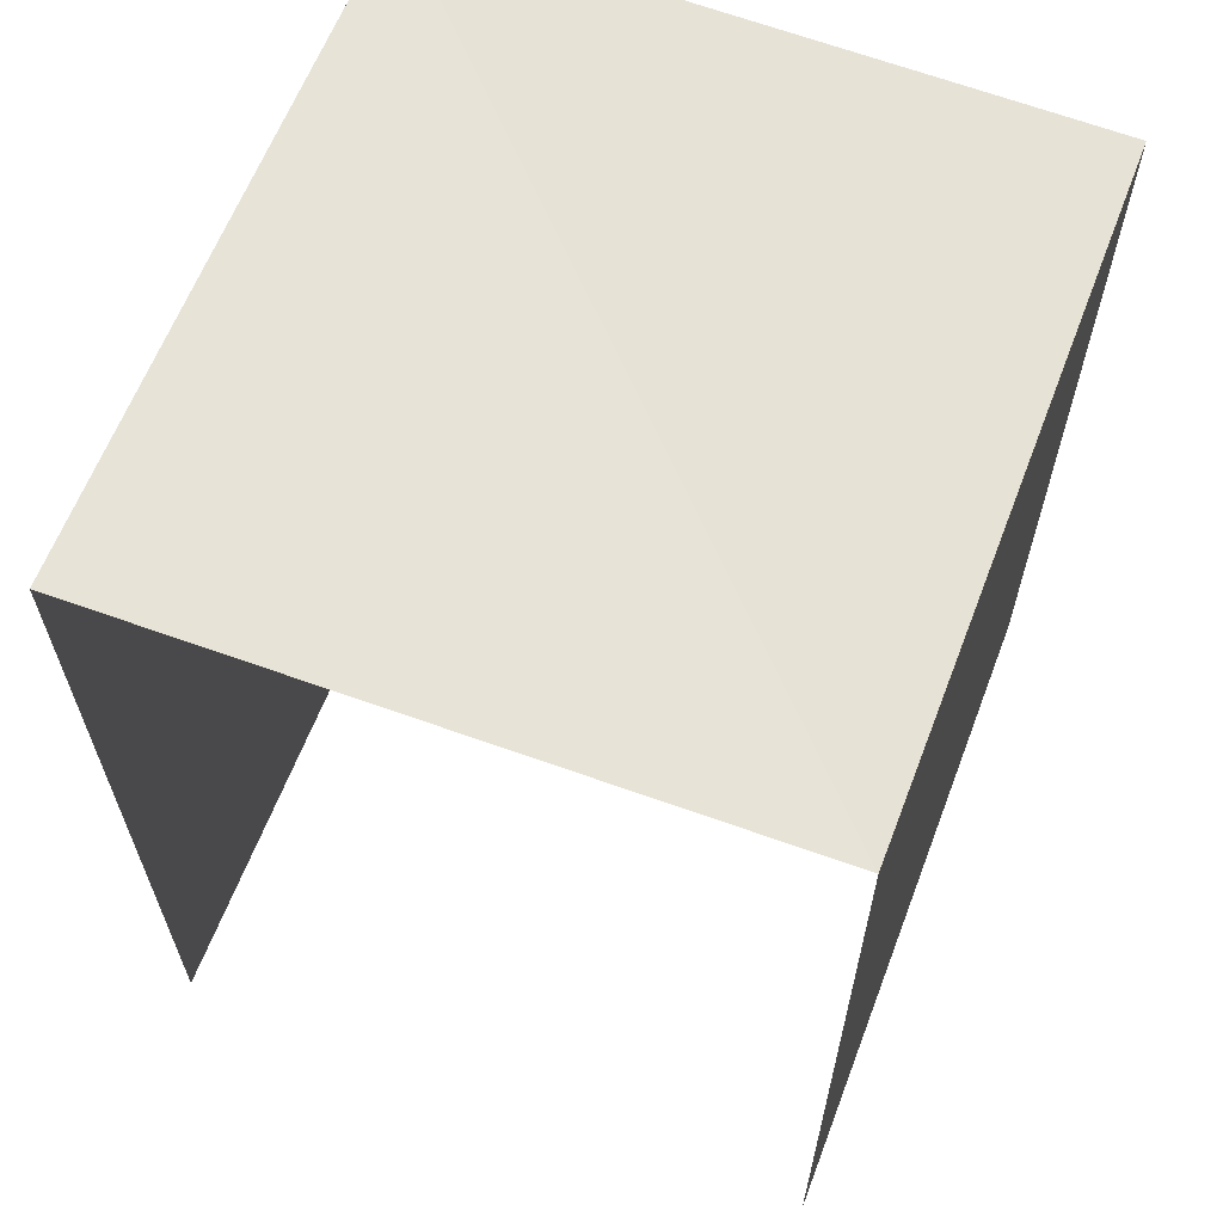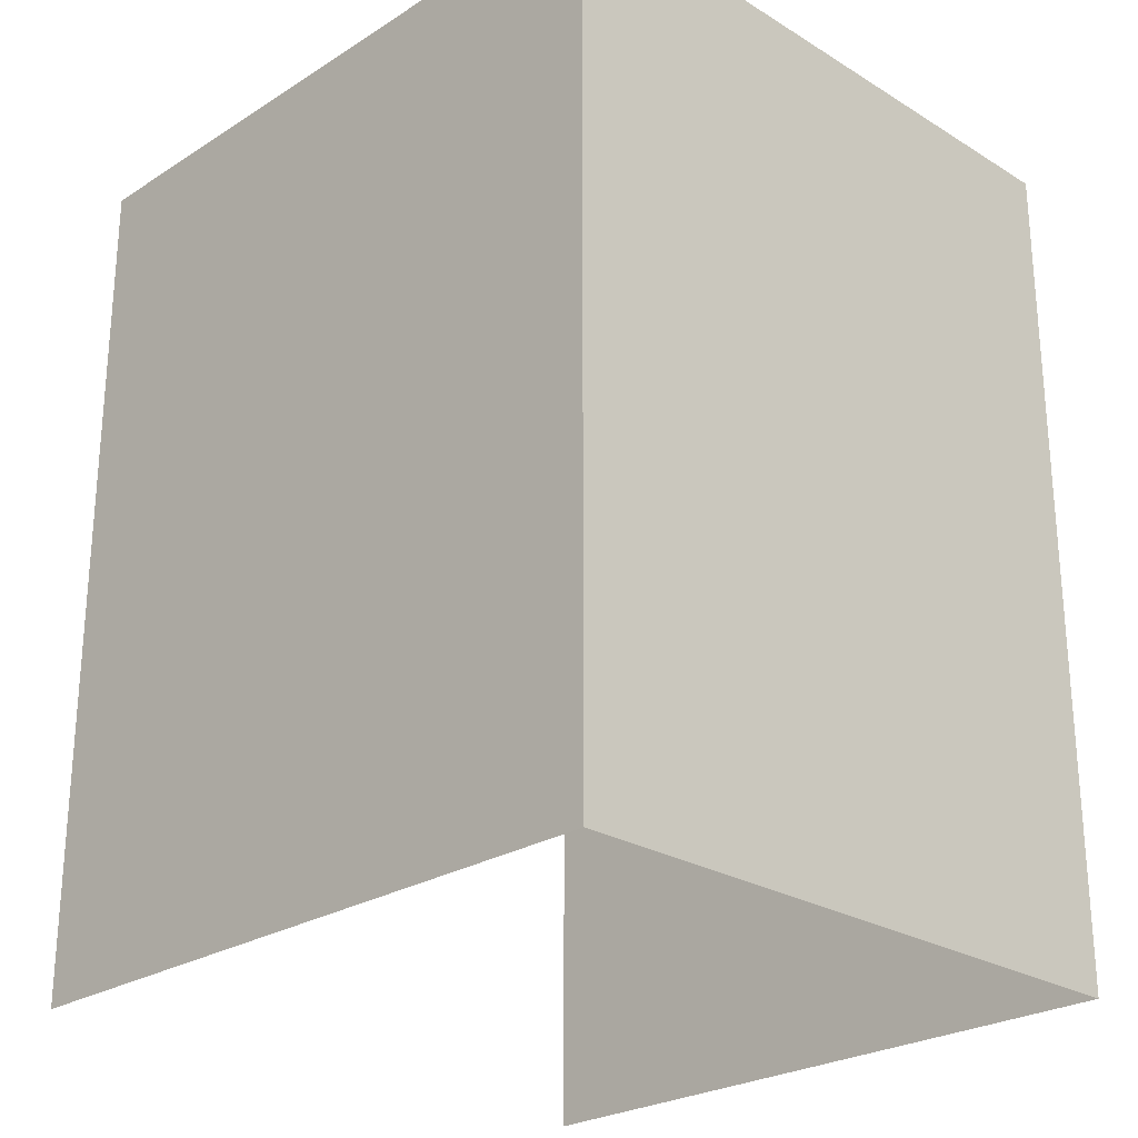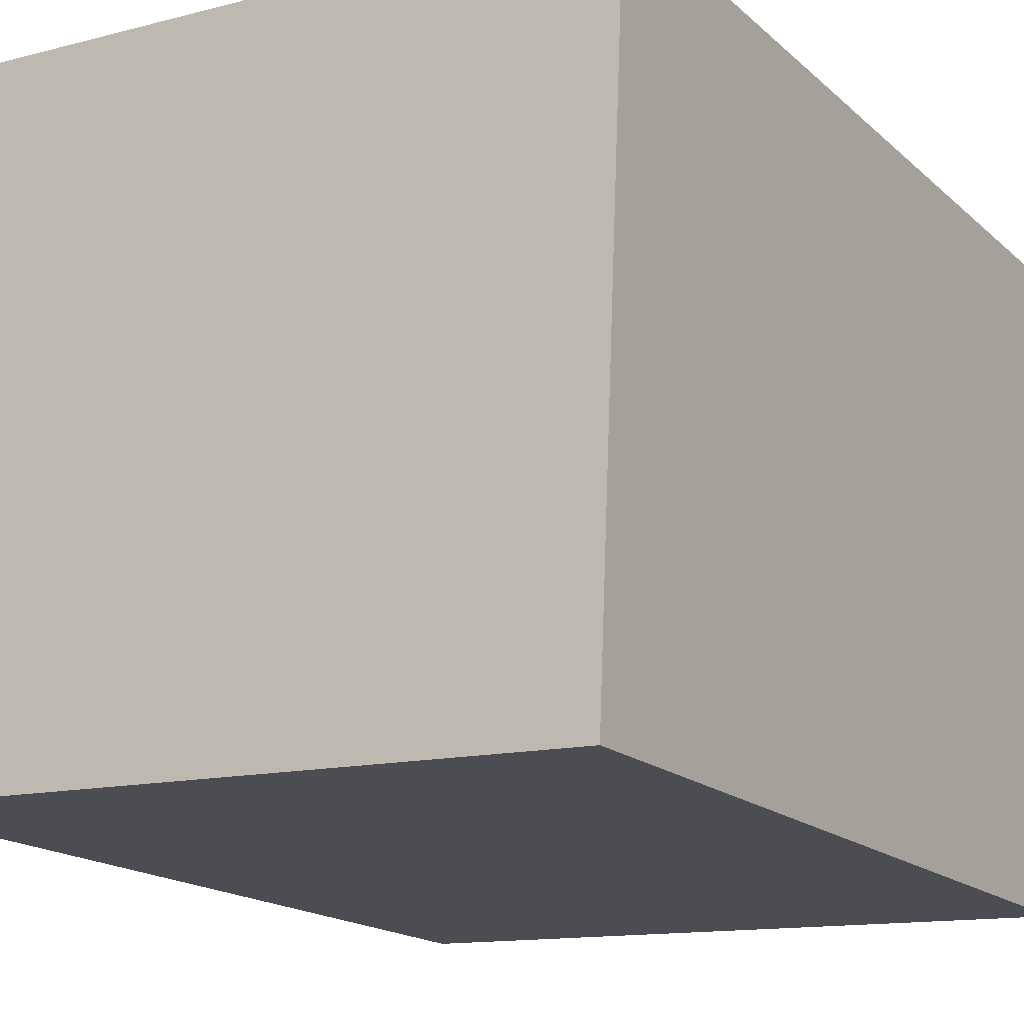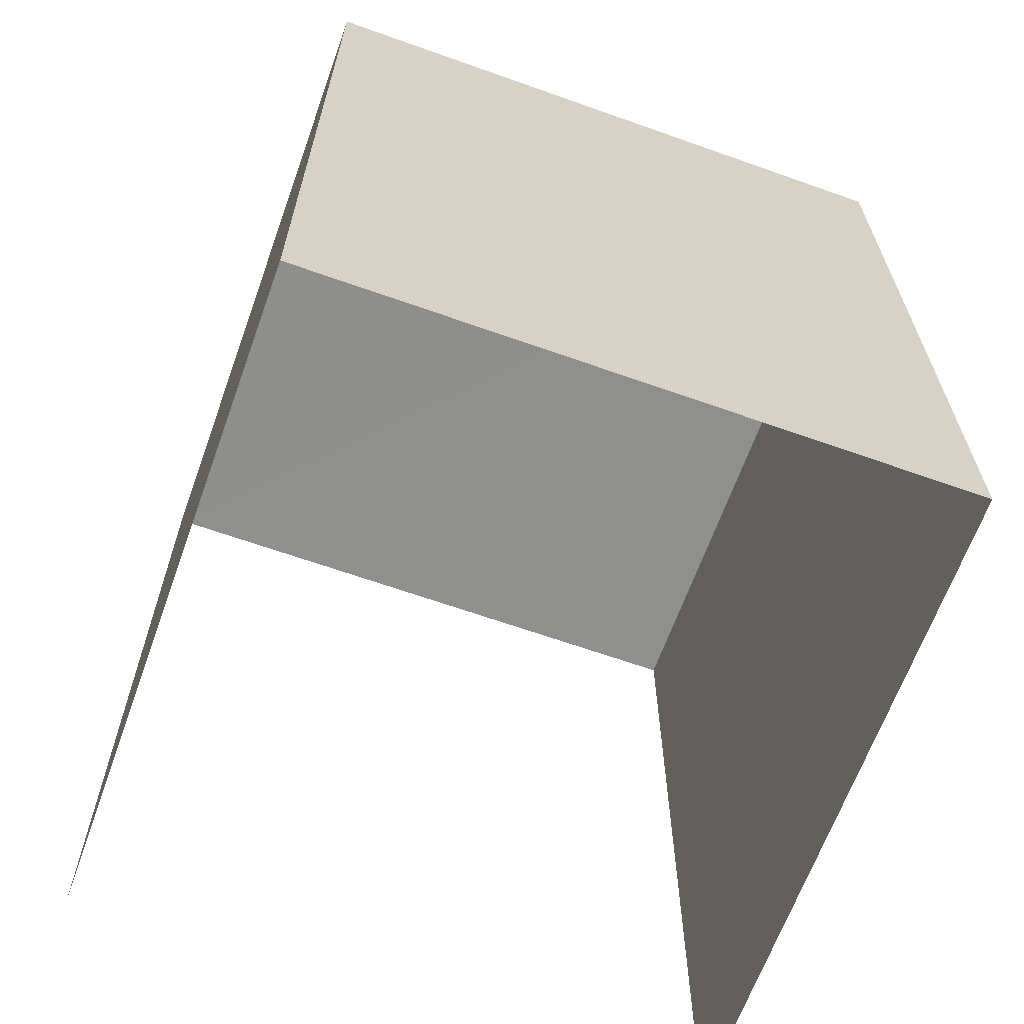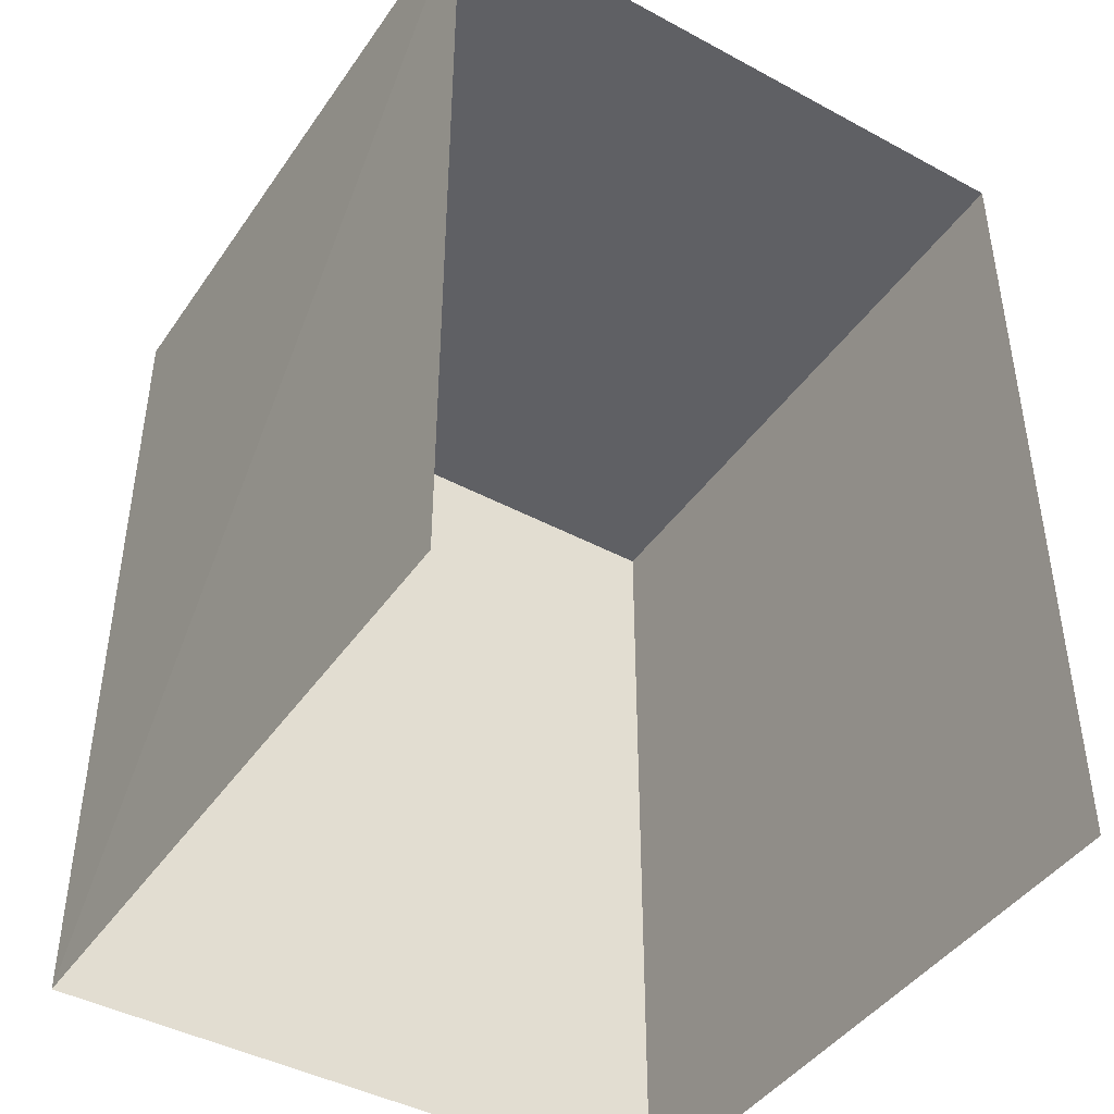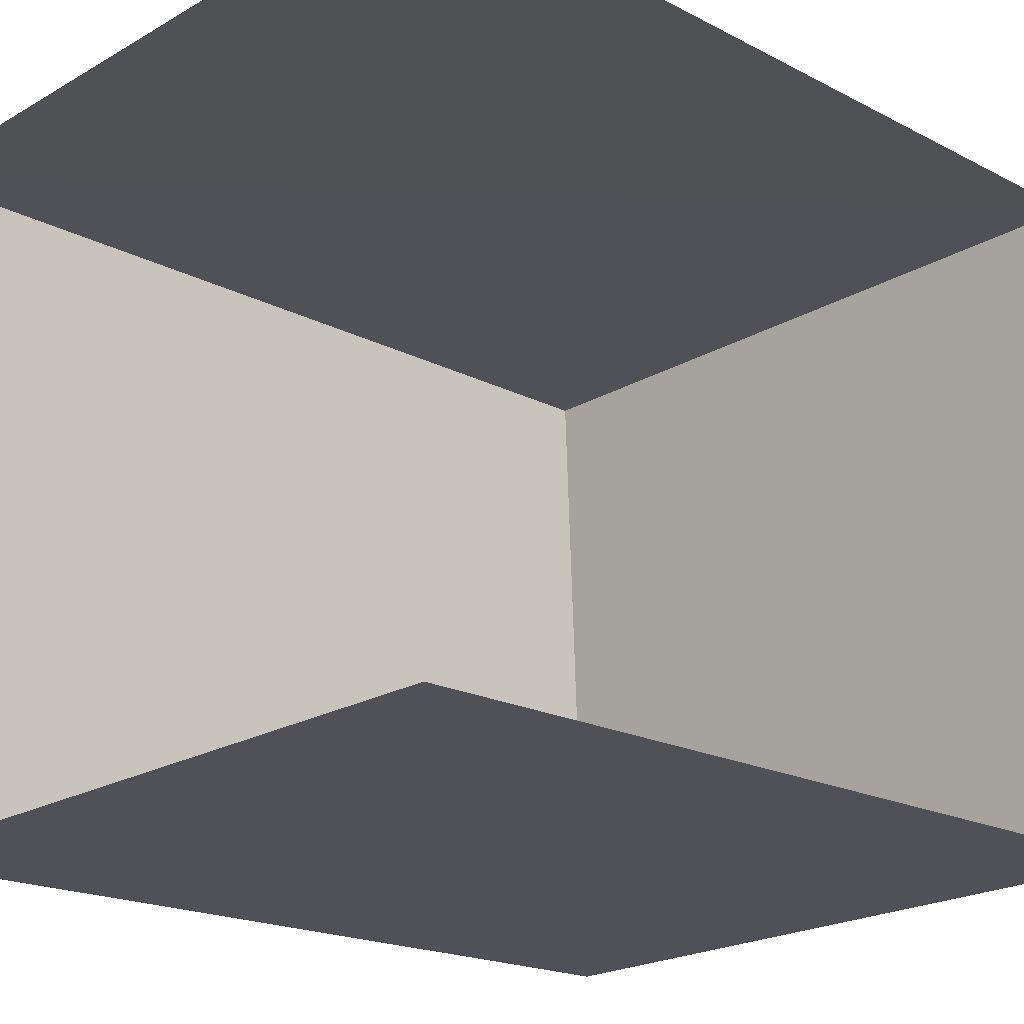
<metadata>
{"format":"obj","ext":"obj","renderer":"f3d","projection":"perspective","resolution":1024,"background":"white","views":[{"elev":63.0,"azim":-71.3,"up":"+Z"},{"elev":-25.3,"azim":43.3,"up":"+Z"},{"elev":-17.3,"azim":30.9,"up":"+Y"},{"elev":-65.1,"azim":68.0,"up":"+Z"},{"elev":-43.7,"azim":-124.3,"up":"+Z"},{"elev":-18.8,"azim":-134.9,"up":"+Y"}]}
</metadata>
<code>
v -3.735e+05 -1.051e+05 22.35
v -3.735e+05 -1.051e+05 22.34
v -3.735e+05 -1.051e+05 22.35
v -3.735e+05 -1.051e+05 22.34
v -3.735e+05 -1.051e+05 26.65
v -3.735e+05 -1.051e+05 26.65
v -3.735e+05 -1.051e+05 26.65
v -3.735e+05 -1.051e+05 26.65
f 1 2 3
f 1 4 2
f 6 4 1
f 6 8 4
f 5 6 7
f 5 8 6
f 8 2 4
f 8 5 2
f 6 1 3
f 7 6 3
f 7 3 2
f 5 7 2

</code>
